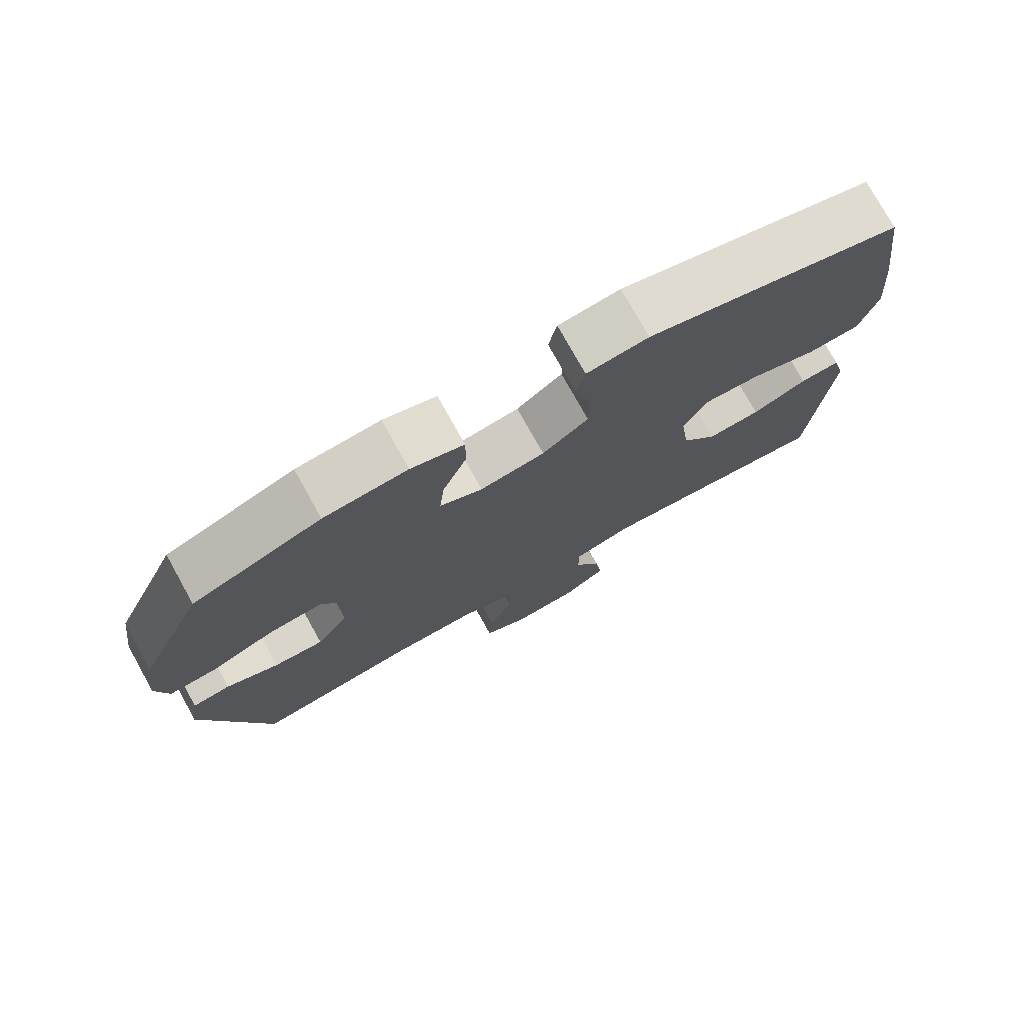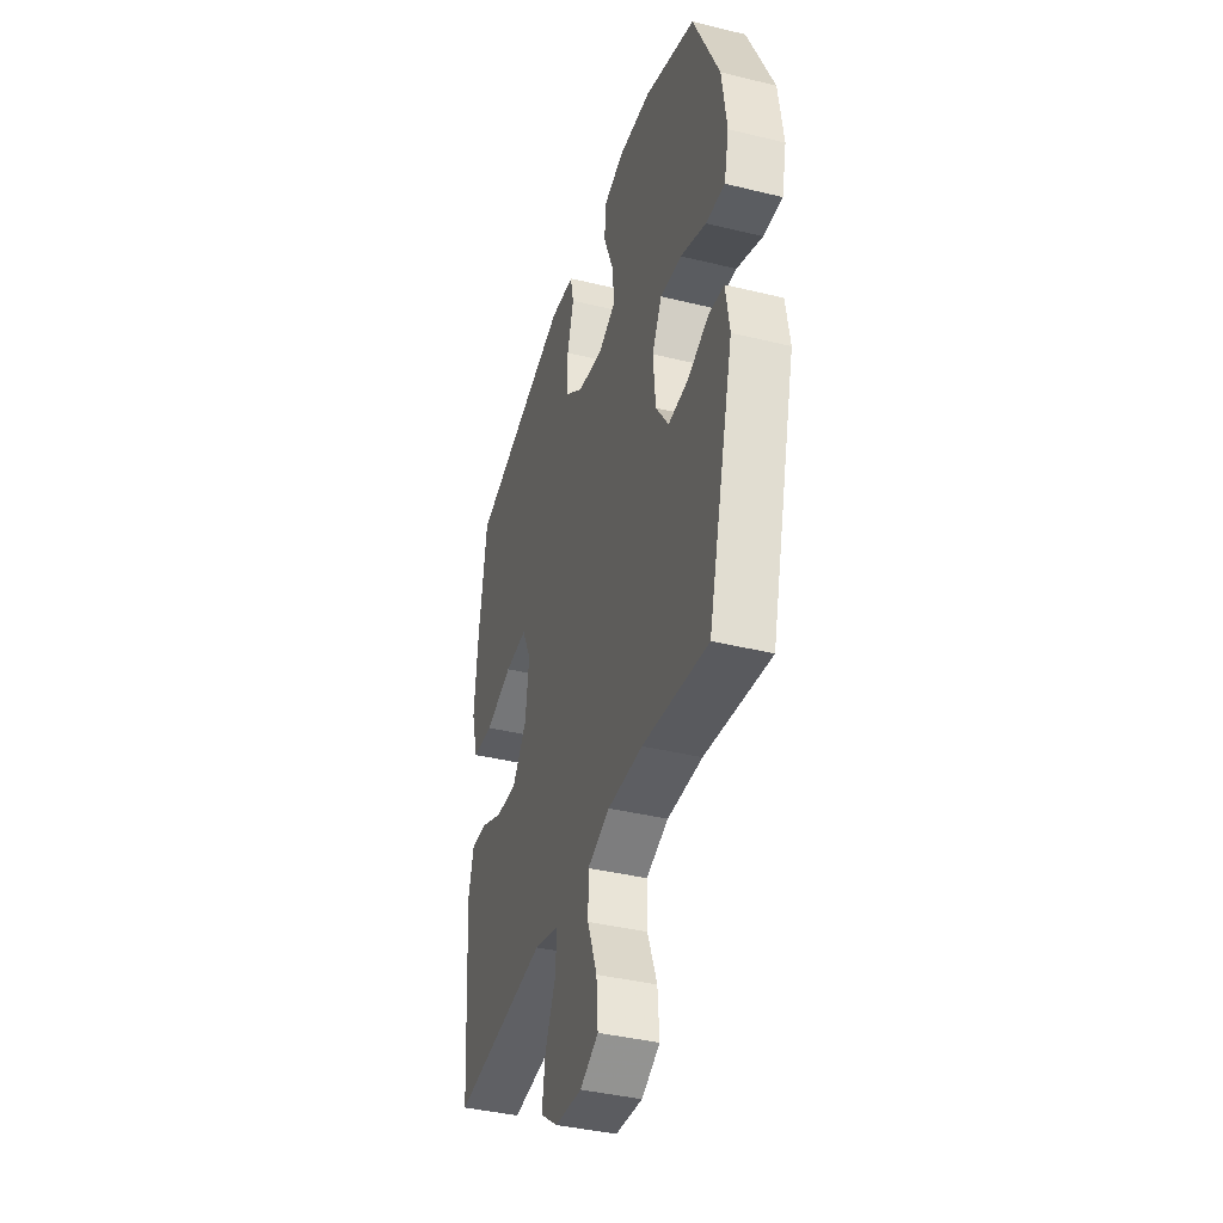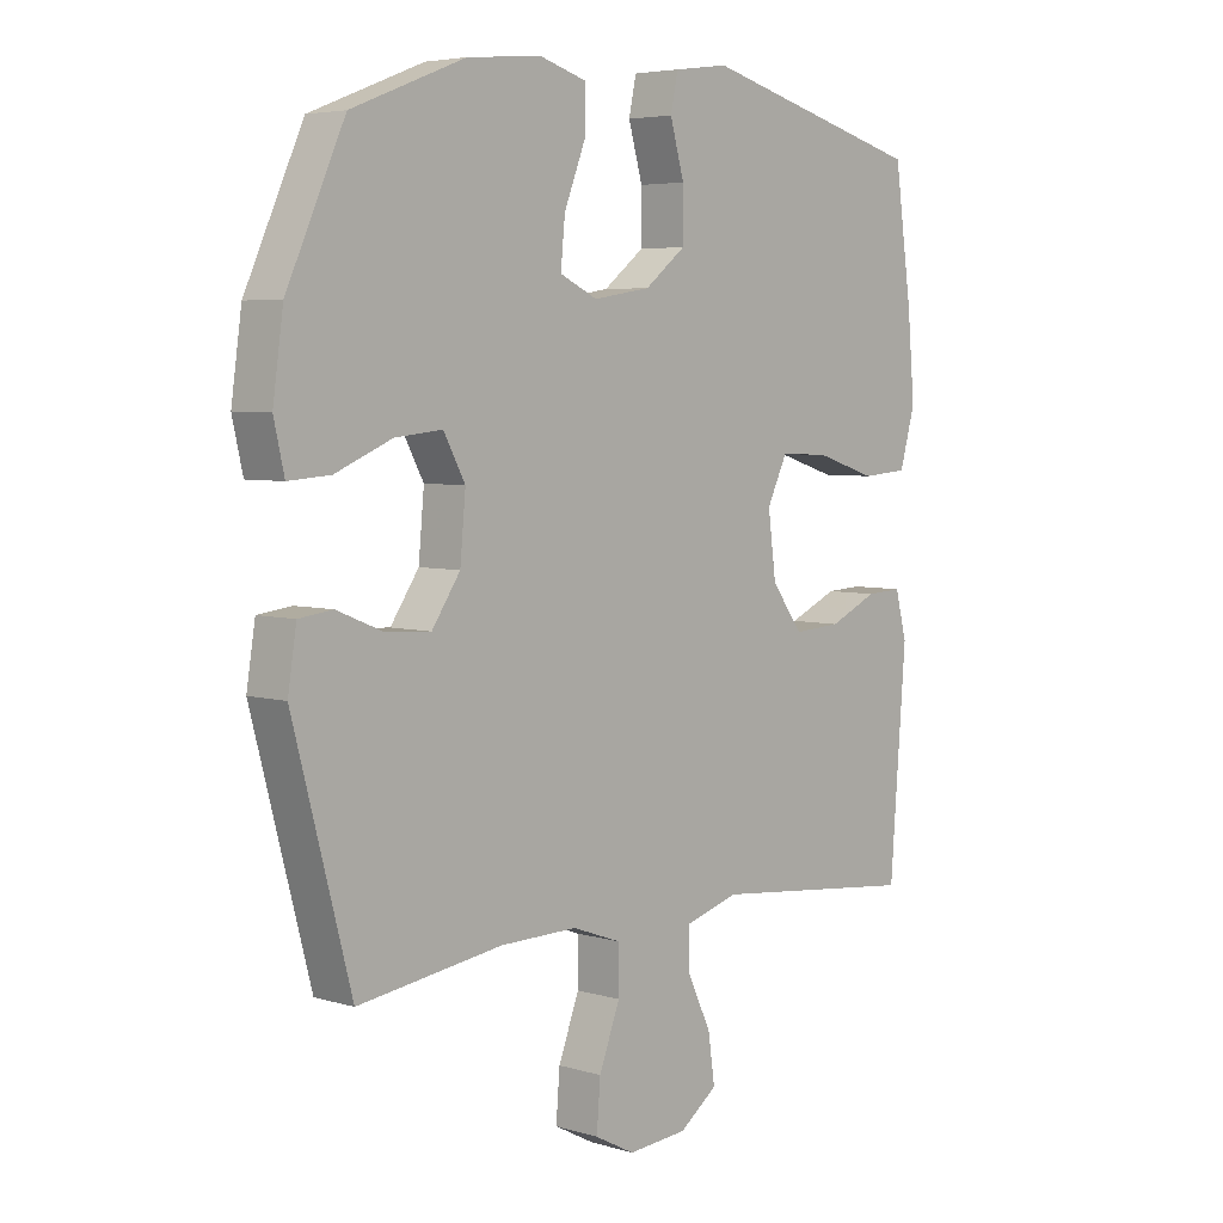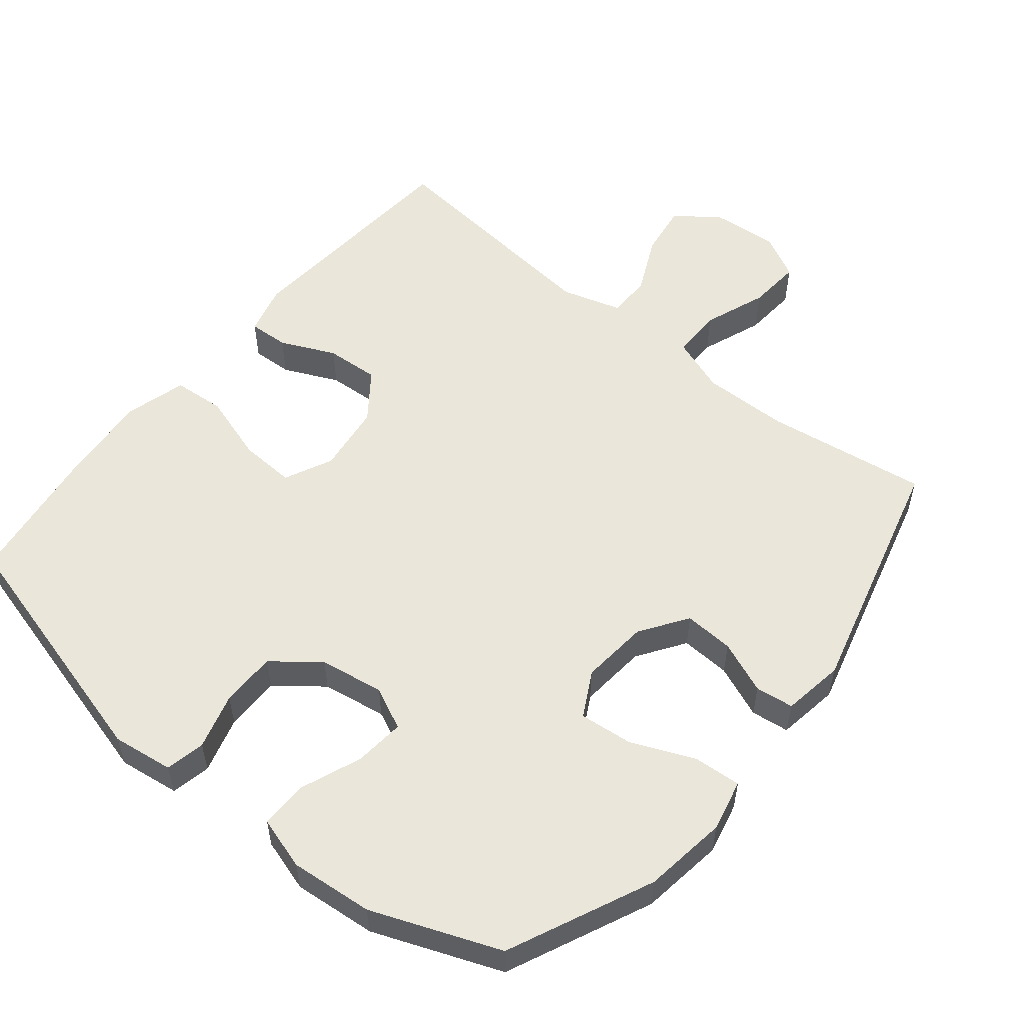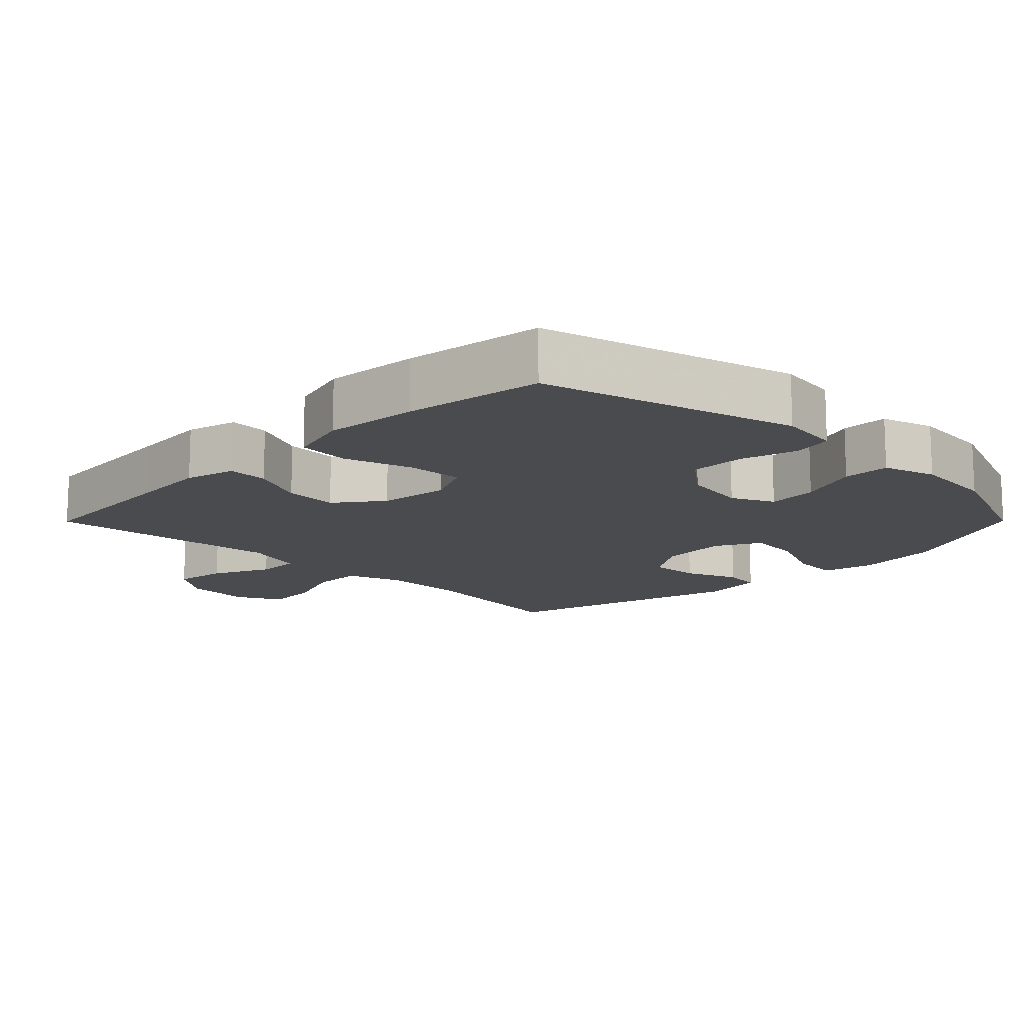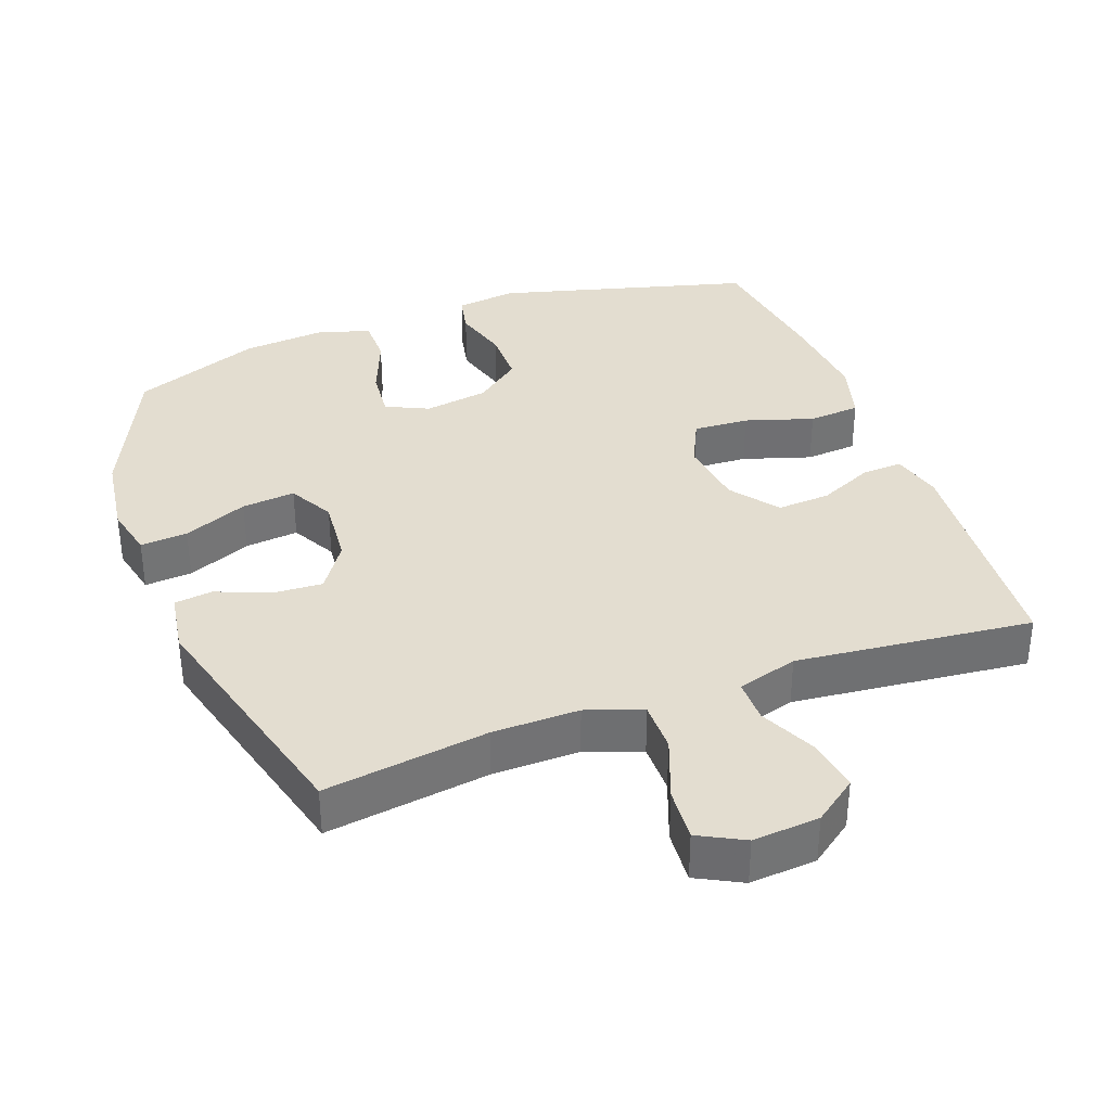
<metadata>
{"format":"obj","ext":"obj","renderer":"f3d","projection":"perspective","resolution":1024,"background":"white","views":[{"elev":76.4,"azim":150.9,"up":"+Z"},{"elev":-39.6,"azim":73.1,"up":"+Z"},{"elev":5.1,"azim":132.8,"up":"+Z"},{"elev":54.9,"azim":39.2,"up":"+Y"},{"elev":-13.8,"azim":-44.8,"up":"+Y"},{"elev":35.5,"azim":159.8,"up":"+Y"}]}
</metadata>
<code>
v -0.5 0.07 0.5
v -0.135 0.07 0.598
v -0.047 0.07 0.586
v -0.035 0.07 0.529
v -0.058 0.07 0.448
v -0.058 0.07 0.368
v 0.008 0.07 0.316
v 0.101 0.07 0.301
v 0.162 0.07 0.33
v 0.155 0.07 0.403
v 0.12 0.07 0.492
v 0.12 0.07 0.56
v 0.196 0.07 0.583
v 0.316 0.07 0.572
v 0.5 0.07 0.5
v 0.594 0.07 0.292
v 0.611 0.07 0.171
v 0.594 0.07 0.096
v 0.526 0.07 0.101
v 0.434 0.07 0.14
v 0.357 0.07 0.148
v 0.322 0.07 0.083
v 0.331 0.07 -0.015
v 0.377 0.07 -0.083
v 0.449 0.07 -0.079
v 0.525 0.07 -0.048
v 0.58 0.07 -0.055
v 0.594 0.07 -0.144
v 0.5 0.07 -0.5
v 0.265 0.07 -0.466
v 0.14 0.07 -0.464
v 0.06 0.07 -0.493
v 0.06 0.07 -0.566
v 0.094 0.07 -0.656
v 0.1 0.07 -0.733
v 0.035 0.07 -0.767
v -0.061 0.07 -0.759
v -0.123 0.07 -0.713
v -0.112 0.07 -0.637
v -0.073 0.07 -0.554
v -0.073 0.07 -0.491
v -0.16 0.07 -0.465
v -0.5 0.07 -0.5
v -0.517 0.07 -0.276
v -0.526 0.07 -0.16
v -0.507 0.07 -0.087
v -0.449 0.07 -0.09
v -0.37 0.07 -0.126
v -0.293 0.07 -0.131
v -0.242 0.07 -0.063
v -0.229 0.07 0.037
v -0.262 0.07 0.106
v -0.342 0.07 0.102
v -0.44 0.07 0.071
v -0.515 0.07 0.077
v -0.54 0.07 0.166
v -0.528 0.07 0.301
v -0.5 0 0.5
v -0.135 0 0.598
v -0.047 0 0.586
v -0.035 0 0.529
v -0.058 0 0.448
v -0.058 0 0.368
v 0.008 0 0.316
v 0.101 0 0.301
v 0.162 0 0.33
v 0.155 0 0.403
v 0.12 0 0.492
v 0.12 0 0.56
v 0.196 0 0.583
v 0.316 0 0.572
v 0.5 0 0.5
v 0.594 0 0.292
v 0.611 0 0.171
v 0.594 0 0.096
v 0.526 0 0.101
v 0.434 0 0.14
v 0.357 0 0.148
v 0.322 0 0.083
v 0.331 0 -0.015
v 0.377 0 -0.083
v 0.449 0 -0.079
v 0.525 0 -0.048
v 0.58 0 -0.055
v 0.594 0 -0.144
v 0.5 0 -0.5
v 0.265 0 -0.466
v 0.14 0 -0.464
v 0.06 0 -0.493
v 0.06 0 -0.566
v 0.094 0 -0.656
v 0.1 0 -0.733
v 0.035 0 -0.767
v -0.061 0 -0.759
v -0.123 0 -0.713
v -0.112 0 -0.637
v -0.073 0 -0.554
v -0.073 0 -0.491
v -0.16 0 -0.465
v -0.5 0 -0.5
v -0.517 0 -0.276
v -0.526 0 -0.16
v -0.507 0 -0.087
v -0.449 0 -0.09
v -0.37 0 -0.126
v -0.293 0 -0.131
v -0.242 0 -0.063
v -0.229 0 0.037
v -0.262 0 0.106
v -0.342 0 0.102
v -0.44 0 0.071
v -0.515 0 0.077
v -0.54 0 0.166
v -0.528 0 0.301
f 53 54 55 56
f 52 53 56 57
f 45 46 47 48
f 44 45 48 49
f 42 43 44 49
f 41 42 49 50
f 37 38 39 40
f 37 40 41
f 36 37 41
f 33 34 35 36
f 32 33 36 41
f 31 32 41 50
f 27 28 29 30
f 25 26 27 30
f 24 25 30 31
f 23 24 31 50
f 17 18 19 20
f 17 20 21
f 16 17 21
f 15 16 21
f 14 15 21 22
f 10 11 12 13
f 9 10 13 14
f 2 3 4 5
f 2 5 6
f 52 57 1 2
f 51 52 2 6
f 22 23 50 51
f 9 14 22
f 8 9 22 51
f 7 8 51
f 6 7 51
f 113 112 111 110
f 114 113 110 109
f 105 104 103 102
f 106 105 102 101
f 106 101 100 99
f 107 106 99 98
f 97 96 95 94
f 98 97 94
f 98 94 93
f 93 92 91 90
f 98 93 90 89
f 107 98 89 88
f 87 86 85 84
f 87 84 83 82
f 88 87 82 81
f 107 88 81 80
f 77 76 75 74
f 78 77 74
f 78 74 73
f 78 73 72
f 79 78 72 71
f 70 69 68 67
f 71 70 67 66
f 62 61 60 59
f 63 62 59
f 59 58 114 109
f 63 59 109 108
f 108 107 80 79
f 79 71 66
f 108 79 66 65
f 108 65 64
f 108 64 63
f 1 58 59 2
f 2 59 60 3
f 3 60 61 4
f 4 61 62 5
f 5 62 63 6
f 6 63 64 7
f 7 64 65 8
f 8 65 66 9
f 9 66 67 10
f 10 67 68 11
f 11 68 69 12
f 12 69 70 13
f 13 70 71 14
f 14 71 72 15
f 15 72 73 16
f 16 73 74 17
f 17 74 75 18
f 18 75 76 19
f 19 76 77 20
f 20 77 78 21
f 21 78 79 22
f 22 79 80 23
f 23 80 81 24
f 24 81 82 25
f 25 82 83 26
f 26 83 84 27
f 27 84 85 28
f 28 85 86 29
f 29 86 87 30
f 30 87 88 31
f 31 88 89 32
f 32 89 90 33
f 33 90 91 34
f 34 91 92 35
f 35 92 93 36
f 36 93 94 37
f 37 94 95 38
f 38 95 96 39
f 39 96 97 40
f 40 97 98 41
f 41 98 99 42
f 42 99 100 43
f 43 100 101 44
f 44 101 102 45
f 45 102 103 46
f 46 103 104 47
f 47 104 105 48
f 48 105 106 49
f 49 106 107 50
f 50 107 108 51
f 51 108 109 52
f 52 109 110 53
f 53 110 111 54
f 54 111 112 55
f 55 112 113 56
f 56 113 114 57
f 57 114 58 1

</code>
